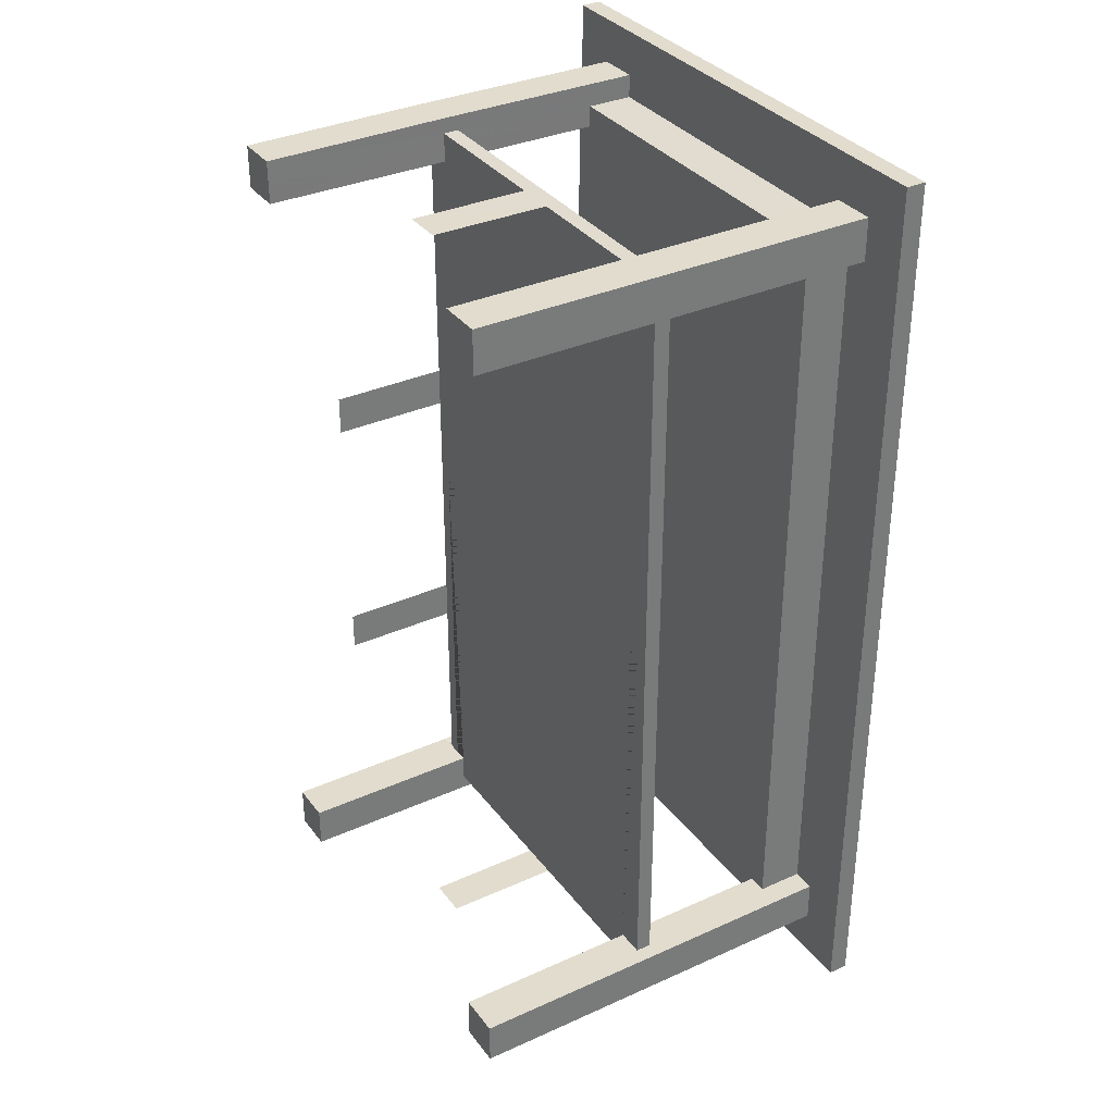
<metadata>
{"format":"obj","ext":"obj","renderer":"f3d","projection":"perspective","resolution":1024,"background":"white","views":[{"elev":34.0,"azim":-121.4,"up":"+Y"}]}
</metadata>
<code>
o table_living_room
v 0.3117 -0.582 0.5396
v -0.3585 0.6075 0.5396
v -0.3585 -0.582 0.5396
v 0.3117 0.6075 0.5396
v 0.3117 0.6075 0.5396
v 0.3117 -0.582 0.5396
v -0.3585 0.6075 0.5396
v -0.3585 -0.582 0.5396
v 0.3117 -0.582 0.5396
v -0.3585 -0.582 0.514
v 0.3117 -0.582 0.514
v -0.3585 -0.582 0.5396
v -0.3585 -0.582 0.5396
v 0.3117 -0.582 0.5396
v -0.3585 -0.582 0.514
v 0.3117 -0.582 0.514
v 0.3117 0.6075 0.514
v 0.3117 -0.582 0.5396
v 0.3117 -0.582 0.514
v 0.3117 0.6075 0.5396
v 0.3117 0.6075 0.5396
v 0.3117 0.6075 0.514
v 0.3117 -0.582 0.5396
v 0.3117 -0.582 0.514
v -0.3585 0.6075 0.5396
v 0.3117 0.6075 0.514
v -0.3585 0.6075 0.514
v 0.3117 0.6075 0.5396
v 0.3117 0.6075 0.5396
v -0.3585 0.6075 0.5396
v 0.3117 0.6075 0.514
v -0.3585 0.6075 0.514
v -0.3585 0.6075 0.5396
v -0.3585 -0.582 0.514
v -0.3585 -0.582 0.5396
v -0.3585 0.6075 0.514
v -0.3585 0.6075 0.514
v -0.3585 0.6075 0.5396
v -0.3585 -0.582 0.514
v -0.3585 -0.582 0.5396
v 0.1967 -0.492 0.514
v -0.2435 -0.522 0.514
v -0.2435 -0.492 0.514
v -0.3585 0.6075 0.514
v -0.2985 0.4925 0.514
v -0.2985 -0.467 0.514
v -0.2985 0.5475 0.514
v 0.3117 0.6075 0.514
v -0.2435 0.5475 0.514
v -0.2434 0.5175 0.514
v 0.1967 0.55 0.514
v 0.2517 0.55 0.514
v 0.2517 0.4925 0.514
v 0.2517 -0.467 0.514
v 0.2517 -0.522 0.514
v -0.3585 -0.582 0.514
v -0.2985 -0.522 0.514
v 0.3117 -0.582 0.514
v 0.1967 -0.522 0.514
v 0.2217 -0.467 0.514
v 0.2217 0.4925 0.514
v 0.1969 0.52 0.514
v -0.2685 -0.467 0.514
v -0.2685 0.4925 0.514
v -0.2685 0.4925 0.514
v -0.2985 0.4925 0.514
v -0.2685 -0.467 0.514
v -0.2985 -0.467 0.514
v 0.1967 0.55 0.514
v -0.2434 0.5175 0.514
v 0.1969 0.52 0.514
v 0.2517 -0.467 0.514
v 0.2517 0.4925 0.514
v 0.2217 -0.467 0.514
v 0.2217 0.4925 0.514
v 0.3117 0.6075 0.514
v 0.2517 -0.522 0.514
v 0.3117 -0.582 0.514
v 0.1967 -0.522 0.514
v 0.1967 -0.492 0.514
v -0.2435 -0.522 0.514
v -0.2985 -0.522 0.514
v -0.3585 0.6075 0.514
v -0.3585 -0.582 0.514
v 0.2517 0.55 0.514
v -0.2435 0.5475 0.514
v -0.2985 0.5475 0.514
v -0.2435 -0.492 0.514
v -0.2435 0.5475 0
v -0.2985 0.4925 0
v -0.2985 0.5475 0
v -0.2435 0.4925 0
v -0.2435 0.4925 0
v -0.2435 0.5475 0
v -0.2985 0.4925 0
v -0.2985 0.5475 0
v -0.2985 0.5475 0.514
v -0.2435 0.5475 0
v -0.2985 0.5475 0
v -0.2435 0.5475 0.24
v -0.2435 0.5475 0.26
v -0.2435 0.5475 0.454
v -0.2435 0.5475 0.514
v -0.2435 0.5475 0.514
v -0.2985 0.5475 0.514
v -0.2435 0.5475 0.454
v -0.2435 0.5475 0.26
v -0.2435 0.5475 0.24
v -0.2435 0.5475 0
v -0.2985 0.5475 0
v -0.2435 0.5475 0
v -0.2435 0.4925 0.24
v -0.2435 0.4925 0
v -0.2434 0.5275 0.24
v -0.2435 0.5475 0.24
v -0.2435 0.5475 0.24
v -0.2435 0.5475 0
v -0.2434 0.5275 0.24
v -0.2435 0.4925 0.24
v -0.2435 0.4925 0
v -0.2434 0.4925 0.454
v -0.2785 0.4925 0.26
v -0.2434 0.4925 0.26
v -0.2435 0.4925 0.24
v -0.2985 0.4925 0
v -0.2435 0.4925 0
v -0.2785 0.4925 0.24
v -0.2985 0.4925 0.514
v -0.2685 0.4925 0.454
v -0.2685 0.4925 0.514
v -0.2685 0.4925 0.514
v -0.2685 0.4925 0.454
v -0.2985 0.4925 0.514
v -0.2434 0.4925 0.454
v -0.2785 0.4925 0.26
v -0.2785 0.4925 0.24
v -0.2985 0.4925 0
v -0.2435 0.4925 0.24
v -0.2435 0.4925 0
v -0.2434 0.4925 0.26
v -0.2985 0.5475 0.514
v -0.2985 0.4925 0
v -0.2985 0.4925 0.514
v -0.2985 0.5475 0
v -0.2985 0.5475 0
v -0.2985 0.5475 0.514
v -0.2985 0.4925 0
v -0.2985 0.4925 0.514
v -0.2435 0.5475 0.454
v -0.2434 0.5175 0.514
v -0.2434 0.5175 0.454
v -0.2435 0.5475 0.514
v -0.2435 0.5475 0.514
v -0.2435 0.5475 0.454
v -0.2434 0.5175 0.514
v -0.2434 0.5175 0.454
v -0.2434 0.5275 0.26
v -0.2434 0.4925 0.454
v -0.2434 0.4925 0.26
v -0.2434 0.5175 0.454
v -0.2435 0.5475 0.454
v -0.2435 0.5475 0.26
v -0.2435 0.5475 0.26
v -0.2434 0.5275 0.26
v -0.2435 0.5475 0.454
v -0.2434 0.5175 0.454
v -0.2434 0.4925 0.454
v -0.2434 0.4925 0.26
v -0.2435 0.5475 0.24
v -0.2434 0.5275 0.26
v -0.2434 0.5275 0.24
v -0.2435 0.5475 0.26
v -0.2435 0.5475 0.26
v -0.2435 0.5475 0.24
v -0.2434 0.5275 0.26
v -0.2434 0.5275 0.24
v -0.2785 0.4925 0.24
v -0.2435 -0.467 0.24
v -0.2785 -0.467 0.24
v -0.2435 0.4925 0.24
v -0.2435 -0.502 0.24
v -0.04842 -0.502 0.24
v -0.2434 0.5275 0.24
v -0.04842 0.5286 0.24
v 0.001581 -0.502 0.24
v 0.001581 0.529 0.24
v 0.1968 0.53 0.24
v 0.1967 0.4925 0.24
v 0.2317 0.4925 0.24
v 0.1967 -0.467 0.24
v 0.2317 -0.467 0.24
v 0.2317 0.178 0.24
v 0.2317 0.128 0.24
v 0.2317 -0.172 0.24
v 0.2317 -0.222 0.24
v 0.1967 -0.502 0.24
v 0.1967 -0.467 0.24
v 0.1967 0.4925 0.24
v 0.1967 -0.502 0.24
v 0.001581 -0.502 0.24
v 0.2317 -0.222 0.24
v 0.2317 -0.172 0.24
v 0.2317 -0.467 0.24
v 0.2317 0.128 0.24
v 0.2317 0.178 0.24
v 0.2317 0.4925 0.24
v 0.1968 0.53 0.24
v 0.001581 0.529 0.24
v -0.04842 0.5286 0.24
v -0.04842 -0.502 0.24
v -0.2434 0.5275 0.24
v -0.2435 0.4925 0.24
v -0.2435 -0.502 0.24
v -0.2435 -0.467 0.24
v -0.2785 0.4925 0.24
v -0.2785 -0.467 0.24
v -0.2785 0.4925 0.26
v -0.2785 -0.467 0.24
v -0.2785 -0.467 0.26
v -0.2785 0.4925 0.24
v -0.2785 0.4925 0.24
v -0.2785 0.4925 0.26
v -0.2785 -0.467 0.24
v -0.2785 -0.467 0.26
v 0.1968 0.53 0.26
v -0.2434 0.4925 0.26
v -0.2434 0.5275 0.26
v 0.1967 -0.467 0.26
v 0.1968 0.4925 0.26
v 0.2317 -0.467 0.26
v 0.2317 0.4925 0.26
v -0.2785 0.4925 0.26
v -0.2435 -0.467 0.26
v -0.2785 -0.467 0.26
v -0.2435 -0.502 0.26
v 0.1967 -0.502 0.26
v 0.1967 -0.467 0.26
v -0.2434 0.4925 0.26
v 0.1967 -0.502 0.26
v -0.2435 -0.502 0.26
v -0.2435 -0.467 0.26
v -0.2785 0.4925 0.26
v -0.2785 -0.467 0.26
v 0.2317 0.4925 0.26
v 0.1968 0.4925 0.26
v 0.2317 -0.467 0.26
v 0.1968 0.53 0.26
v -0.2434 0.5275 0.26
v -0.2435 -0.467 0.454
v -0.2685 0.4925 0.454
v -0.2685 -0.467 0.454
v -0.2434 0.4925 0.454
v 0.1967 -0.467 0.454
v 0.1969 0.4925 0.454
v 0.2217 -0.467 0.454
v 0.2217 0.4925 0.454
v 0.2217 0.4925 0.454
v 0.2217 -0.467 0.454
v 0.1969 0.4925 0.454
v 0.1967 -0.467 0.454
v -0.2434 0.4925 0.454
v -0.2435 -0.467 0.454
v -0.2685 0.4925 0.454
v -0.2685 -0.467 0.454
v -0.2685 0.4925 0.514
v -0.2685 -0.467 0.454
v -0.2685 -0.467 0.514
v -0.2685 0.4925 0.454
v -0.2685 0.4925 0.454
v -0.2685 0.4925 0.514
v -0.2685 -0.467 0.454
v -0.2685 -0.467 0.514
v -0.2434 0.5175 0.514
v 0.1969 0.52 0.454
v -0.2434 0.5175 0.454
v 0.1969 0.52 0.514
v 0.1969 0.52 0.514
v -0.2434 0.5175 0.514
v 0.1969 0.52 0.454
v -0.2434 0.5175 0.454
v -0.2434 0.5175 0.454
v 0.1969 0.52 0.454
v 0.1969 0.52 0.454
v -0.2434 0.5175 0.454
v -0.2434 0.5275 0.26
v -0.04842 0.5286 0.24
v -0.2434 0.5275 0.24
v 0.001581 0.529 0.24
v 0.1968 0.53 0.24
v 0.1968 0.53 0.26
v 0.1968 0.53 0.26
v -0.2434 0.5275 0.26
v 0.1968 0.53 0.24
v 0.001581 0.529 0.24
v -0.04842 0.5286 0.24
v -0.2434 0.5275 0.24
v 0.1967 -0.502 0.26
v 0.001581 -0.502 0.24
v 0.1967 -0.502 0.24
v -0.04842 -0.502 0.24
v -0.2435 -0.502 0.24
v -0.2435 -0.502 0.26
v -0.2435 -0.502 0.26
v 0.1967 -0.502 0.26
v -0.2435 -0.502 0.24
v -0.04842 -0.502 0.24
v 0.001581 -0.502 0.24
v 0.1967 -0.502 0.24
v -0.2435 -0.522 0
v -0.2435 -0.502 0.24
v -0.2435 -0.522 0.514
v -0.2435 -0.467 0
v -0.2435 -0.467 0.24
v -0.2435 -0.467 0.26
v -0.2435 -0.492 0.454
v -0.2435 -0.502 0.26
v -0.2435 -0.467 0.454
v -0.2435 -0.492 0.514
v -0.2435 -0.492 0.454
v -0.2435 -0.502 0.26
v -0.2435 -0.492 0.514
v -0.2435 -0.502 0.24
v -0.2435 -0.522 0.514
v -0.2435 -0.467 0.454
v -0.2435 -0.467 0.26
v -0.2435 -0.467 0.24
v -0.2435 -0.467 0
v -0.2435 -0.522 0
v -0.2985 -0.467 0
v -0.2785 -0.467 0.24
v -0.2435 -0.467 0
v -0.2985 -0.467 0.514
v -0.2785 -0.467 0.26
v -0.2435 -0.467 0.26
v -0.2685 -0.467 0.454
v -0.2685 -0.467 0.514
v -0.2435 -0.467 0.454
v -0.2435 -0.467 0.24
v -0.2785 -0.467 0.24
v -0.2435 -0.467 0
v -0.2435 -0.467 0.24
v -0.2685 -0.467 0.454
v -0.2435 -0.467 0.26
v -0.2435 -0.467 0.454
v -0.2685 -0.467 0.514
v -0.2985 -0.467 0.514
v -0.2785 -0.467 0.26
v -0.2985 -0.467 0
v 0.1968 0.53 0.24
v 0.1967 0.4925 0
v 0.1967 0.4925 0.24
v 0.1967 0.5475 0
v 0.1967 0.55 0.24
v 0.1967 0.55 0.24
v 0.1968 0.53 0.24
v 0.1967 0.5475 0
v 0.1967 0.4925 0
v 0.1967 0.4925 0.24
v 0.2517 0.4925 0.514
v 0.2217 0.4925 0.454
v 0.2517 0.4925 0.454
v 0.2217 0.4925 0.514
v 0.2517 0.4925 0.26
v 0.1967 0.4925 0
v 0.2517 0.4925 0
v 0.2317 0.4925 0.24
v 0.2317 0.4925 0.26
v 0.1968 0.4925 0.26
v 0.1969 0.4925 0.454
v 0.1967 0.4925 0.24
v 0.2317 0.4925 0.24
v 0.1967 0.4925 0
v 0.1967 0.4925 0.24
v 0.2217 0.4925 0.454
v 0.2517 0.4925 0.454
v 0.1969 0.4925 0.454
v 0.1968 0.4925 0.26
v 0.2317 0.4925 0.26
v 0.2517 0.4925 0.26
v 0.2517 0.4925 0
v 0.2217 0.4925 0.514
v 0.2517 0.4925 0.514
v 0.2317 -0.222 0.24
v 0.2317 -0.467 0.26
v 0.2317 -0.467 0.24
v 0.2317 0.4925 0.26
v 0.2317 -0.172 0.24
v 0.2317 0.128 0.24
v 0.2317 0.178 0.24
v 0.2317 0.4925 0.24
v 0.2317 0.4925 0.24
v 0.2317 0.178 0.24
v 0.2317 0.4925 0.26
v 0.2317 0.128 0.24
v 0.2317 -0.172 0.24
v 0.2317 -0.222 0.24
v 0.2317 -0.467 0.26
v 0.2317 -0.467 0.24
v 0.1967 -0.467 0.24
v 0.2517 -0.467 0
v 0.1967 -0.467 0
v 0.2517 -0.467 0.24
v 0.2317 -0.467 0.24
v 0.2317 -0.467 0.24
v 0.1967 -0.467 0.24
v 0.2517 -0.467 0.24
v 0.2517 -0.467 0
v 0.1967 -0.467 0
v 0.1967 -0.522 0
v 0.1967 -0.502 0.24
v 0.1967 -0.467 0
v 0.1967 -0.502 0.26
v 0.1967 -0.467 0.24
v 0.1967 -0.492 0.514
v 0.1967 -0.522 0.514
v 0.1967 -0.492 0.454
v 0.1967 -0.467 0.26
v 0.1967 -0.467 0.454
v 0.1967 -0.467 0.454
v 0.1967 -0.492 0.454
v 0.1967 -0.467 0.26
v 0.1967 -0.502 0.26
v 0.1967 -0.492 0.514
v 0.1967 -0.522 0
v 0.1967 -0.522 0.514
v 0.1967 -0.467 0.24
v 0.1967 -0.502 0.24
v 0.1967 -0.467 0
v 0.1968 0.53 0.26
v 0.1969 0.4925 0.454
v 0.1968 0.4925 0.26
v 0.1969 0.52 0.454
v 0.1967 0.55 0.454
v 0.1967 0.55 0.26
v 0.1967 0.55 0.26
v 0.1968 0.53 0.26
v 0.1967 0.55 0.454
v 0.1969 0.52 0.454
v 0.1969 0.4925 0.454
v 0.1968 0.4925 0.26
v 0.1967 -0.467 0.454
v 0.2317 -0.467 0.26
v 0.1967 -0.467 0.26
v 0.2517 -0.467 0.26
v 0.2517 -0.467 0.454
v 0.2217 -0.467 0.454
v 0.2517 -0.467 0.26
v 0.2317 -0.467 0.26
v 0.2217 -0.467 0.454
v 0.1967 -0.467 0.454
v 0.2517 -0.467 0.454
v 0.1967 -0.467 0.26
v 0.2217 0.4925 0.454
v 0.2217 -0.467 0.514
v 0.2217 -0.467 0.454
v 0.2217 0.4925 0.514
v 0.2217 0.4925 0.514
v 0.2217 0.4925 0.454
v 0.2217 -0.467 0.514
v 0.2217 -0.467 0.454
v 0.1967 -0.492 0.454
v -0.2435 -0.492 0.454
v 0.1967 -0.492 0.454
v -0.2435 -0.492 0.454
v 0.1967 0.55 0.514
v 0.1969 0.52 0.454
v 0.1969 0.52 0.514
v 0.1967 0.55 0.454
v 0.1967 0.55 0.454
v 0.1967 0.55 0.514
v 0.1969 0.52 0.454
v 0.1969 0.52 0.514
v 0.1968 0.53 0.26
v 0.1967 0.55 0.24
v 0.1968 0.53 0.24
v 0.1967 0.55 0.26
v 0.1967 0.55 0.26
v 0.1968 0.53 0.26
v 0.1967 0.55 0.24
v 0.1968 0.53 0.24
v -0.2435 -0.522 0.514
v -0.2985 -0.522 0
v -0.2435 -0.522 0
v -0.2985 -0.522 0.514
v -0.2985 -0.522 0.514
v -0.2435 -0.522 0.514
v -0.2985 -0.522 0
v -0.2435 -0.522 0
v -0.2435 -0.467 0
v -0.2985 -0.522 0
v -0.2985 -0.467 0
v -0.2435 -0.522 0
v -0.2435 -0.522 0
v -0.2435 -0.467 0
v -0.2985 -0.522 0
v -0.2985 -0.467 0
v 0.1967 -0.492 0.514
v -0.2435 -0.492 0.454
v 0.1967 -0.492 0.454
v -0.2435 -0.492 0.514
v -0.2435 -0.492 0.514
v 0.1967 -0.492 0.514
v -0.2435 -0.492 0.454
v 0.1967 -0.492 0.454
v -0.2985 -0.467 0.514
v -0.2985 -0.522 0
v -0.2985 -0.522 0.514
v -0.2985 -0.467 0
v -0.2985 -0.467 0
v -0.2985 -0.467 0.514
v -0.2985 -0.522 0
v -0.2985 -0.522 0.514
v 0.1967 0.55 0.24
v 0.2517 0.5475 0
v 0.1967 0.5475 0
v 0.2517 0.55 0.24
v 0.2517 0.55 0.24
v 0.1967 0.55 0.24
v 0.2517 0.5475 0
v 0.1967 0.5475 0
v 0.2517 0.5475 0
v 0.1967 0.4925 0
v 0.1967 0.5475 0
v 0.2517 0.4925 0
v 0.2517 0.4925 0
v 0.2517 0.5475 0
v 0.1967 0.4925 0
v 0.1967 0.5475 0
v 0.2517 0.5475 0
v 0.2517 0.4925 0.26
v 0.2517 0.4925 0
v 0.2517 0.4925 0.454
v 0.2517 0.4925 0.514
v 0.2517 0.55 0.514
v 0.2517 0.55 0.24
v 0.2517 0.55 0.24
v 0.2517 0.5475 0
v 0.2517 0.55 0.514
v 0.2517 0.4925 0.514
v 0.2517 0.4925 0.454
v 0.2517 0.4925 0.26
v 0.2517 0.4925 0
v 0.2517 0.4925 0.454
v 0.2527 0.4925 0.26
v 0.2517 0.4925 0.26
v 0.2517 0.4925 0.26
v 0.2527 0.4925 0.26
v 0.2517 0.4925 0.454
v 0.2517 -0.467 0
v 0.2517 -0.522 0.514
v 0.2517 -0.522 0
v 0.2517 -0.467 0.514
v 0.2517 -0.467 0.24
v 0.2517 -0.467 0.26
v 0.2517 -0.467 0.454
v 0.2517 -0.467 0.454
v 0.2517 -0.467 0.26
v 0.2517 -0.467 0.514
v 0.2517 -0.467 0.24
v 0.2517 -0.467 0
v 0.2517 -0.522 0.514
v 0.2517 -0.522 0
v 0.2517 -0.467 0
v 0.1967 -0.522 0
v 0.1967 -0.467 0
v 0.2517 -0.522 0
v 0.2517 -0.522 0
v 0.2517 -0.467 0
v 0.1967 -0.522 0
v 0.1967 -0.467 0
v 0.2517 -0.522 0.514
v 0.1967 -0.522 0
v 0.2517 -0.522 0
v 0.1967 -0.522 0.514
v 0.1967 -0.522 0.514
v 0.2517 -0.522 0.514
v 0.1967 -0.522 0
v 0.2517 -0.522 0
v 0.1967 0.55 0.26
v 0.2517 0.55 0.24
v 0.1967 0.55 0.24
v 0.2517 0.55 0.514
v 0.1967 0.55 0.454
v 0.1967 0.55 0.514
v 0.1967 0.55 0.514
v 0.1967 0.55 0.454
v 0.2517 0.55 0.514
v 0.1967 0.55 0.26
v 0.2517 0.55 0.24
v 0.1967 0.55 0.24
v 0.2217 -0.467 0.514
v 0.2517 -0.467 0.454
v 0.2217 -0.467 0.454
v 0.2517 -0.467 0.514
v 0.2517 -0.467 0.514
v 0.2217 -0.467 0.514
v 0.2517 -0.467 0.454
v 0.2217 -0.467 0.454
v 0.2517 -0.467 0.26
v 0.2527 -0.467 0.26
v 0.2527 -0.467 0.26
v 0.2517 -0.467 0.26
v 0.001581 -0.502 0.24
v -0.04842 -0.502 0.09
v 0.001581 -0.502 0.09
v -0.04842 -0.502 0.24
v -0.04842 -0.502 0.24
v 0.001581 -0.502 0.24
v -0.04842 -0.502 0.09
v 0.001581 -0.502 0.09
v -0.04842 0.5286 0.24
v 0.001581 0.529 0.09
v -0.04842 0.529 0.09
v 0.001581 0.529 0.24
v 0.001581 0.529 0.24
v -0.04842 0.5286 0.24
v 0.001581 0.529 0.09
v -0.04842 0.529 0.09
v 0.2317 -0.172 0.09
v 0.2317 -0.222 0.24
v 0.2317 -0.222 0.09
v 0.2317 -0.172 0.24
v 0.2317 -0.172 0.24
v 0.2317 -0.172 0.09
v 0.2317 -0.222 0.24
v 0.2317 -0.222 0.09
v 0.2317 0.178 0.09
v 0.2317 0.128 0.24
v 0.2317 0.128 0.09
v 0.2317 0.178 0.24
v 0.2317 0.178 0.24
v 0.2317 0.178 0.09
v 0.2317 0.128 0.24
v 0.2317 0.128 0.09
v 0.2317 -0.222 0.24
v 0.2517 -0.222 0.238
f 1 2 3
f 2 1 4
f 5 6 7
f 8 7 6
f 9 10 11
f 10 9 12
f 13 14 15
f 16 15 14
f 17 18 19
f 18 17 20
f 21 22 23
f 24 23 22
f 25 26 27
f 26 25 28
f 29 30 31
f 32 31 30
f 33 34 35
f 34 33 36
f 37 38 39
f 40 39 38
f 41 42 43
f 44 45 46
f 45 44 47
f 47 44 48
f 47 48 49
f 49 48 50
f 50 48 51
f 51 48 52
f 52 48 53
f 53 48 54
f 54 48 55
f 56 57 58
f 57 56 44
f 57 44 46
f 58 57 42
f 58 42 59
f 59 42 41
f 58 59 55
f 58 55 48
f 53 60 61
f 60 53 54
f 62 50 51
f 45 63 46
f 63 45 64
f 65 66 67
f 68 67 66
f 69 70 71
f 72 73 74
f 75 74 73
f 76 77 78
f 77 79 78
f 80 81 79
f 79 81 78
f 81 82 78
f 68 83 82
f 83 84 82
f 78 82 84
f 77 76 72
f 72 76 73
f 73 76 85
f 85 76 69
f 69 76 70
f 70 76 86
f 86 76 87
f 76 83 87
f 87 83 66
f 68 66 83
f 88 81 80
f 89 90 91
f 90 89 92
f 93 94 95
f 96 95 94
f 97 98 99
f 98 97 100
f 100 97 101
f 101 97 102
f 102 97 103
f 104 105 106
f 106 105 107
f 107 105 108
f 108 105 109
f 110 109 105
f 111 112 113
f 112 111 114
f 114 111 115
f 116 117 118
f 118 117 119
f 120 119 117
f 121 122 123
f 124 125 126
f 125 124 127
f 125 127 128
f 128 127 122
f 128 122 129
f 129 122 121
f 128 129 130
f 131 132 133
f 134 135 132
f 132 135 133
f 135 136 133
f 133 136 137
f 136 138 137
f 139 137 138
f 140 135 134
f 141 142 143
f 142 141 144
f 145 146 147
f 148 147 146
f 149 150 151
f 150 149 152
f 153 154 155
f 156 155 154
f 157 158 159
f 158 157 160
f 160 157 161
f 161 157 162
f 163 164 165
f 165 164 166
f 166 164 167
f 168 167 164
f 169 170 171
f 170 169 172
f 173 174 175
f 176 175 174
f 177 178 179
f 178 177 180
f 178 180 181
f 181 180 182
f 182 180 183
f 182 183 184
f 182 184 185
f 185 184 186
f 185 186 187
f 185 187 188
f 189 190 188
f 190 189 191
f 191 189 192
f 191 192 193
f 191 193 194
f 191 194 195
f 188 196 185
f 196 188 190
f 197 198 199
f 200 199 198
f 201 202 203
f 202 204 203
f 204 205 203
f 205 206 203
f 203 206 197
f 198 197 206
f 198 207 200
f 207 208 200
f 208 209 200
f 200 209 210
f 209 211 210
f 211 212 210
f 210 212 213
f 213 212 214
f 212 215 214
f 216 214 215
f 217 218 219
f 218 217 220
f 221 222 223
f 224 223 222
f 225 226 227
f 226 225 228
f 228 225 229
f 228 229 230
f 230 229 231
f 232 233 234
f 233 232 226
f 233 226 235
f 235 226 236
f 236 226 228
f 237 238 239
f 239 238 240
f 240 238 241
f 238 242 241
f 243 241 242
f 244 245 246
f 246 245 237
f 245 247 237
f 237 247 238
f 248 238 247
f 249 250 251
f 250 249 252
f 252 249 253
f 252 253 254
f 254 253 255
f 254 255 256
f 257 258 259
f 258 260 259
f 259 260 261
f 260 262 261
f 261 262 263
f 264 263 262
f 265 266 267
f 266 265 268
f 269 270 271
f 272 271 270
f 273 274 275
f 274 273 276
f 277 278 279
f 280 279 278
f 254 281 252
f 281 254 282
f 283 259 284
f 261 284 259
f 285 286 287
f 286 285 288
f 288 285 289
f 289 285 290
f 291 292 293
f 293 292 294
f 294 292 295
f 296 295 292
f 297 298 299
f 298 297 300
f 300 297 301
f 301 297 302
f 303 304 305
f 305 304 306
f 306 304 307
f 308 307 304
f 309 310 311
f 310 309 312
f 310 312 313
f 314 315 316
f 315 314 317
f 311 316 318
f 316 311 310
f 318 316 315
f 319 320 321
f 322 323 320
f 321 320 323
f 324 325 319
f 320 319 325
f 326 327 322
f 327 328 322
f 323 322 328
f 329 330 331
f 330 329 332
f 330 332 333
f 333 332 334
f 334 332 335
f 335 332 336
f 337 334 335
f 338 331 330
f 339 340 341
f 342 343 344
f 345 346 342
f 342 346 343
f 343 346 347
f 347 346 339
f 346 348 339
f 340 339 348
f 349 350 351
f 350 349 352
f 352 349 353
f 354 355 356
f 356 355 357
f 358 357 355
f 359 360 361
f 360 359 362
f 363 364 365
f 364 363 366
f 366 363 367
f 367 363 361
f 367 361 368
f 368 361 369
f 369 361 360
f 370 364 366
f 371 372 373
f 374 375 376
f 376 375 377
f 377 375 378
f 375 379 378
f 378 379 371
f 371 379 372
f 380 372 379
f 381 382 374
f 375 374 382
f 383 384 385
f 384 383 386
f 386 383 387
f 386 387 388
f 386 388 389
f 386 389 390
f 391 392 393
f 392 394 393
f 394 395 393
f 395 396 393
f 393 396 397
f 398 397 396
f 399 400 401
f 400 399 402
f 402 399 403
f 404 405 406
f 406 405 407
f 408 407 405
f 409 410 411
f 410 409 412
f 411 410 413
f 414 409 415
f 409 414 412
f 412 414 416
f 412 416 417
f 417 416 418
f 419 420 421
f 421 420 422
f 420 423 422
f 422 423 424
f 425 424 423
f 426 427 428
f 422 424 427
f 428 427 424
f 429 430 431
f 430 429 432
f 432 429 433
f 433 429 434
f 435 436 437
f 437 436 438
f 438 436 439
f 440 439 436
f 441 442 443
f 442 441 444
f 444 441 445
f 445 441 446
f 442 402 403
f 402 442 444
f 447 448 406
f 404 406 448
f 449 450 451
f 451 450 447
f 447 450 448
f 452 448 450
f 453 454 455
f 454 453 456
f 457 458 459
f 460 459 458
f 461 249 462
f 249 461 253
f 260 463 262
f 464 262 463
f 465 466 467
f 466 465 468
f 469 470 471
f 472 471 470
f 473 474 475
f 474 473 476
f 477 478 479
f 480 479 478
f 481 482 483
f 482 481 484
f 485 486 487
f 488 487 486
f 489 490 491
f 490 489 492
f 493 494 495
f 496 495 494
f 497 498 499
f 498 497 500
f 501 502 503
f 504 503 502
f 505 506 507
f 506 505 508
f 509 510 511
f 512 511 510
f 513 514 515
f 514 513 516
f 517 518 519
f 520 519 518
f 521 522 523
f 522 521 524
f 525 526 527
f 528 527 526
f 529 530 531
f 530 529 532
f 532 529 533
f 533 529 534
f 534 529 535
f 536 537 538
f 538 537 539
f 539 537 540
f 540 537 541
f 542 541 537
f 543 544 545
f 546 547 548
f 549 550 551
f 550 549 552
f 552 549 553
f 552 553 554
f 552 554 555
f 556 557 558
f 557 559 558
f 559 560 558
f 558 560 561
f 562 561 560
f 563 564 565
f 564 563 566
f 567 568 569
f 570 569 568
f 571 572 573
f 572 571 574
f 575 576 577
f 578 577 576
f 579 580 581
f 580 579 582
f 582 579 583
f 582 583 584
f 585 586 587
f 586 588 587
f 587 588 589
f 590 589 588
f 591 592 593
f 592 591 594
f 595 596 597
f 598 597 596
f 597 599 600
f 601 602 592
f 603 604 605
f 604 603 606
f 607 608 609
f 610 609 608
f 611 612 613
f 612 611 614
f 615 616 617
f 618 617 616
f 619 620 621
f 620 619 622
f 623 624 625
f 626 625 624
f 627 628 629
f 628 627 630
f 631 632 633
f 634 633 632

</code>
